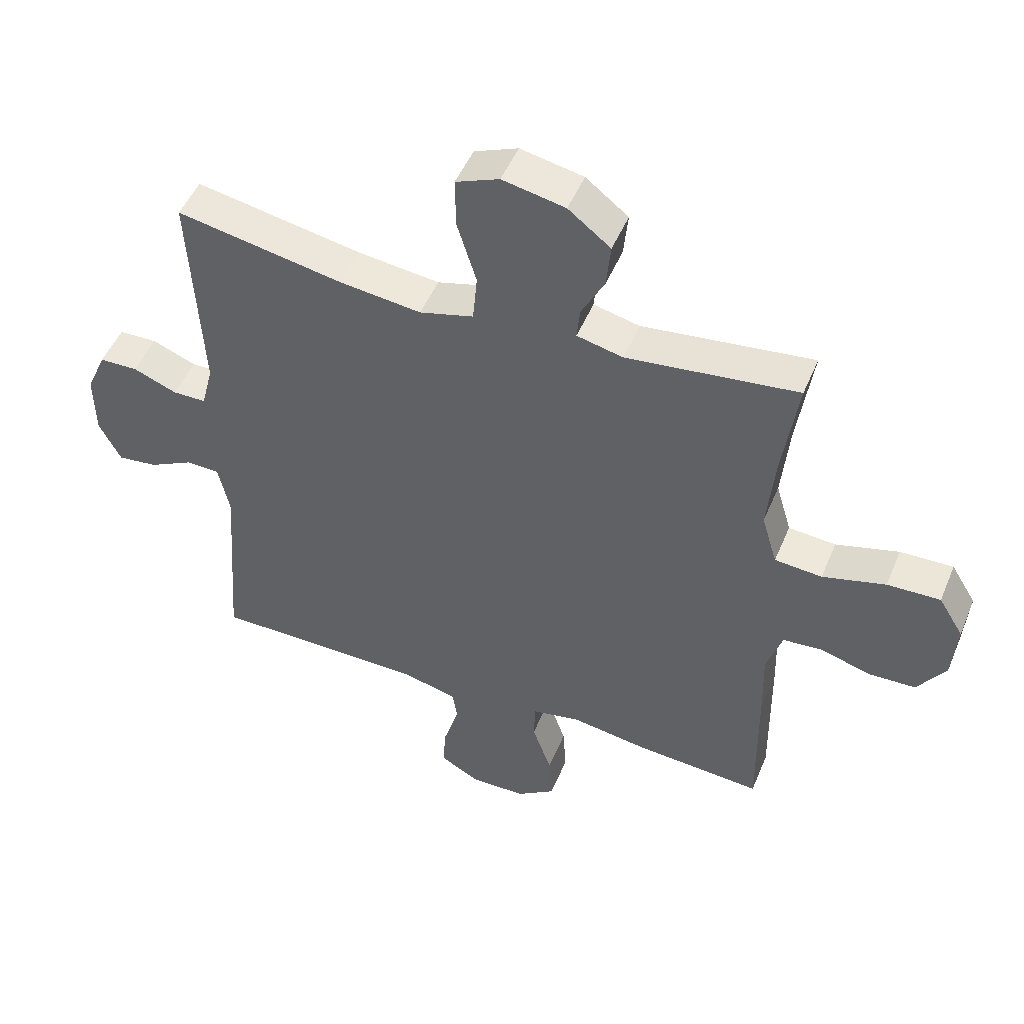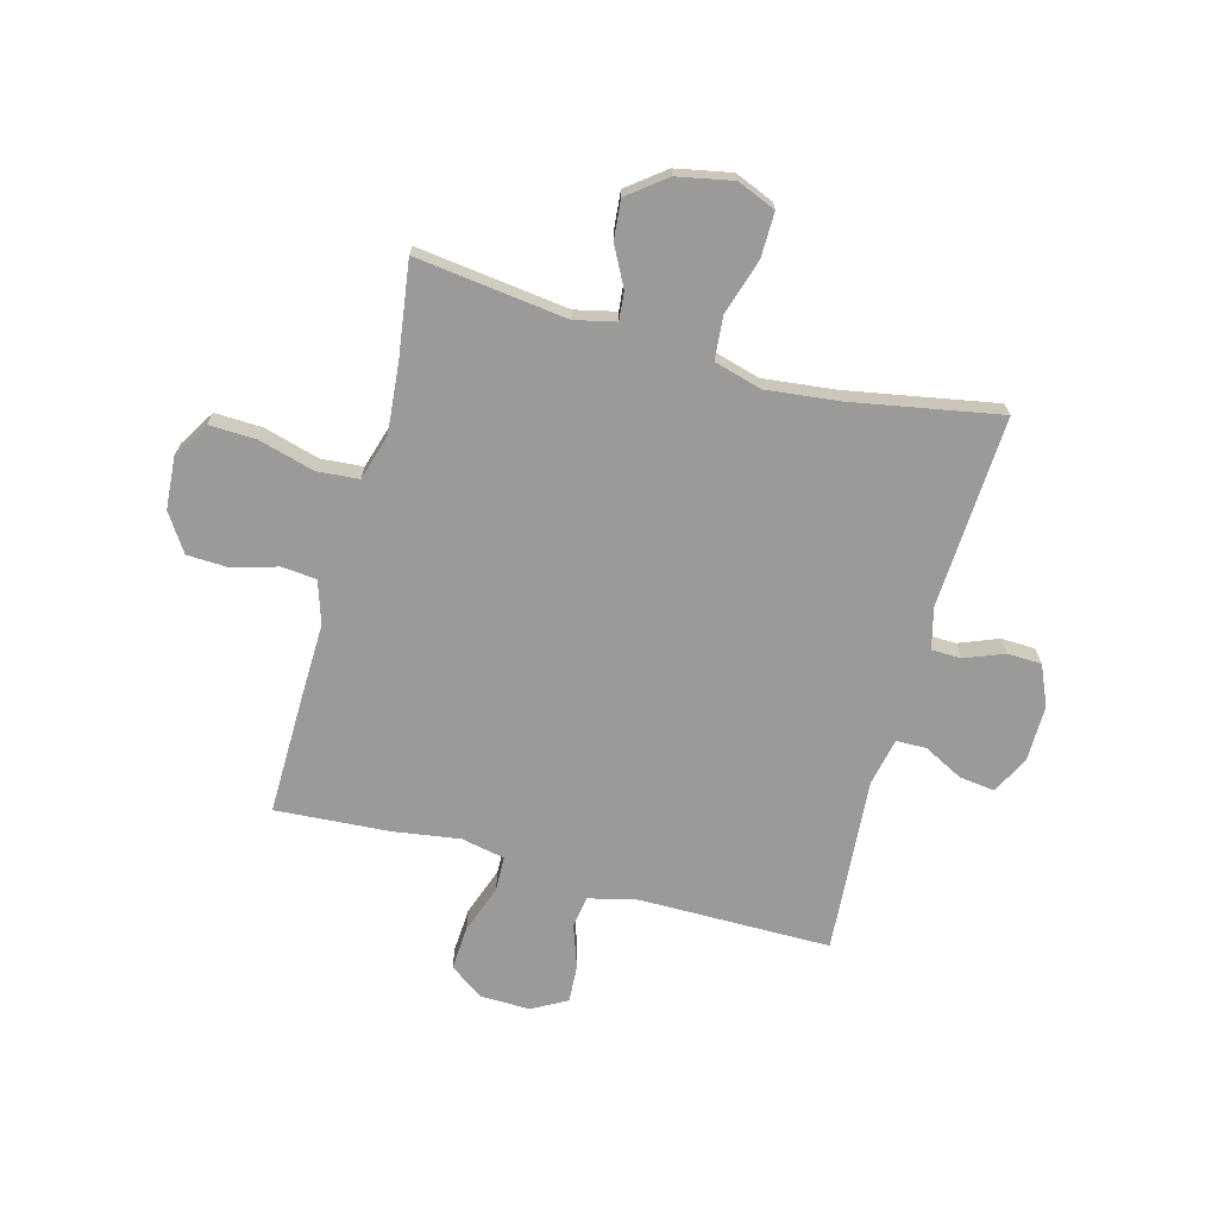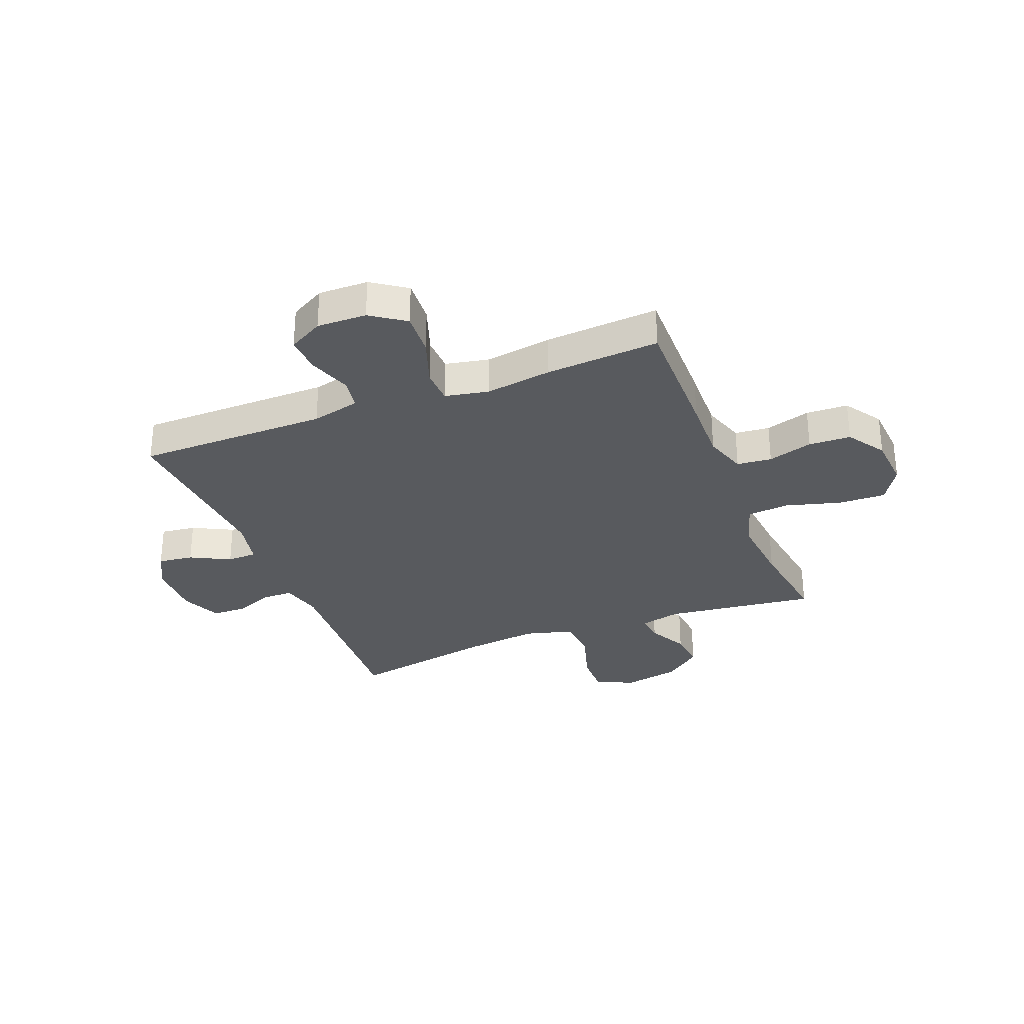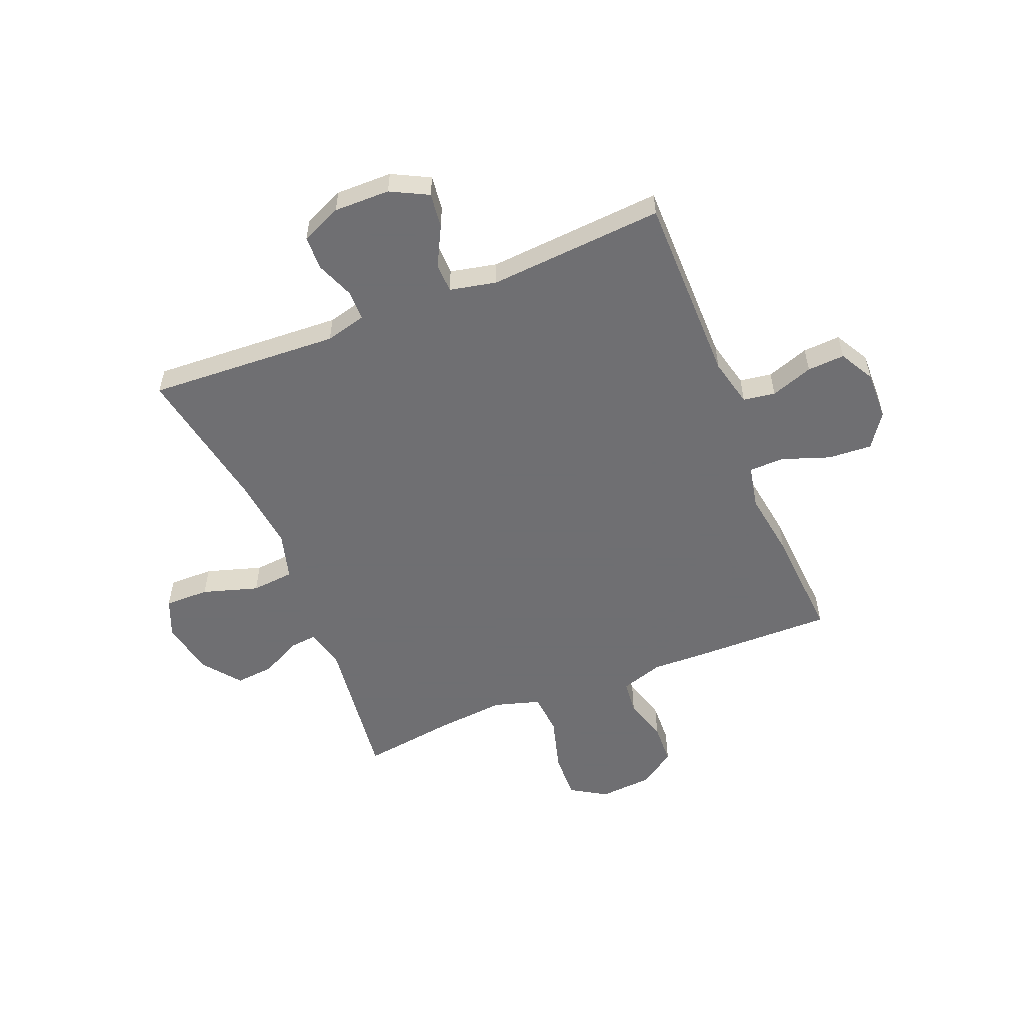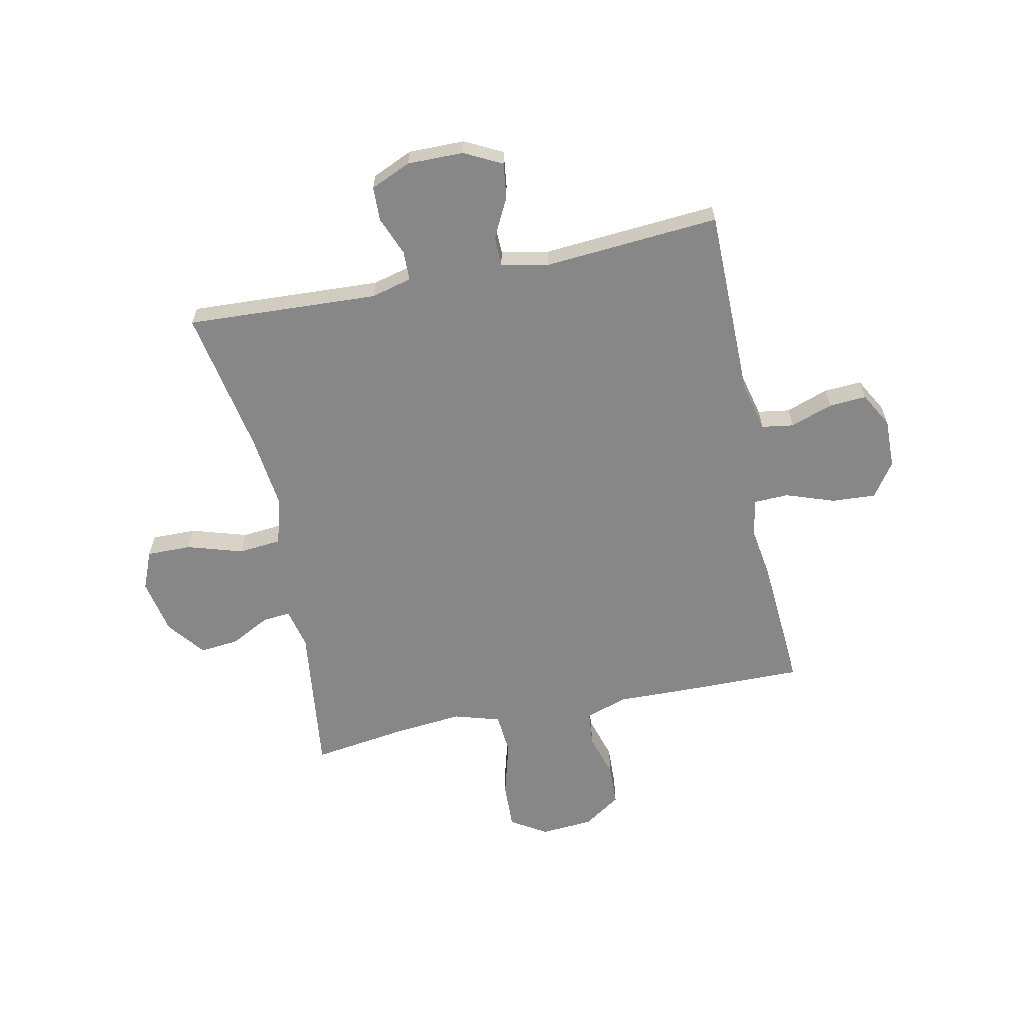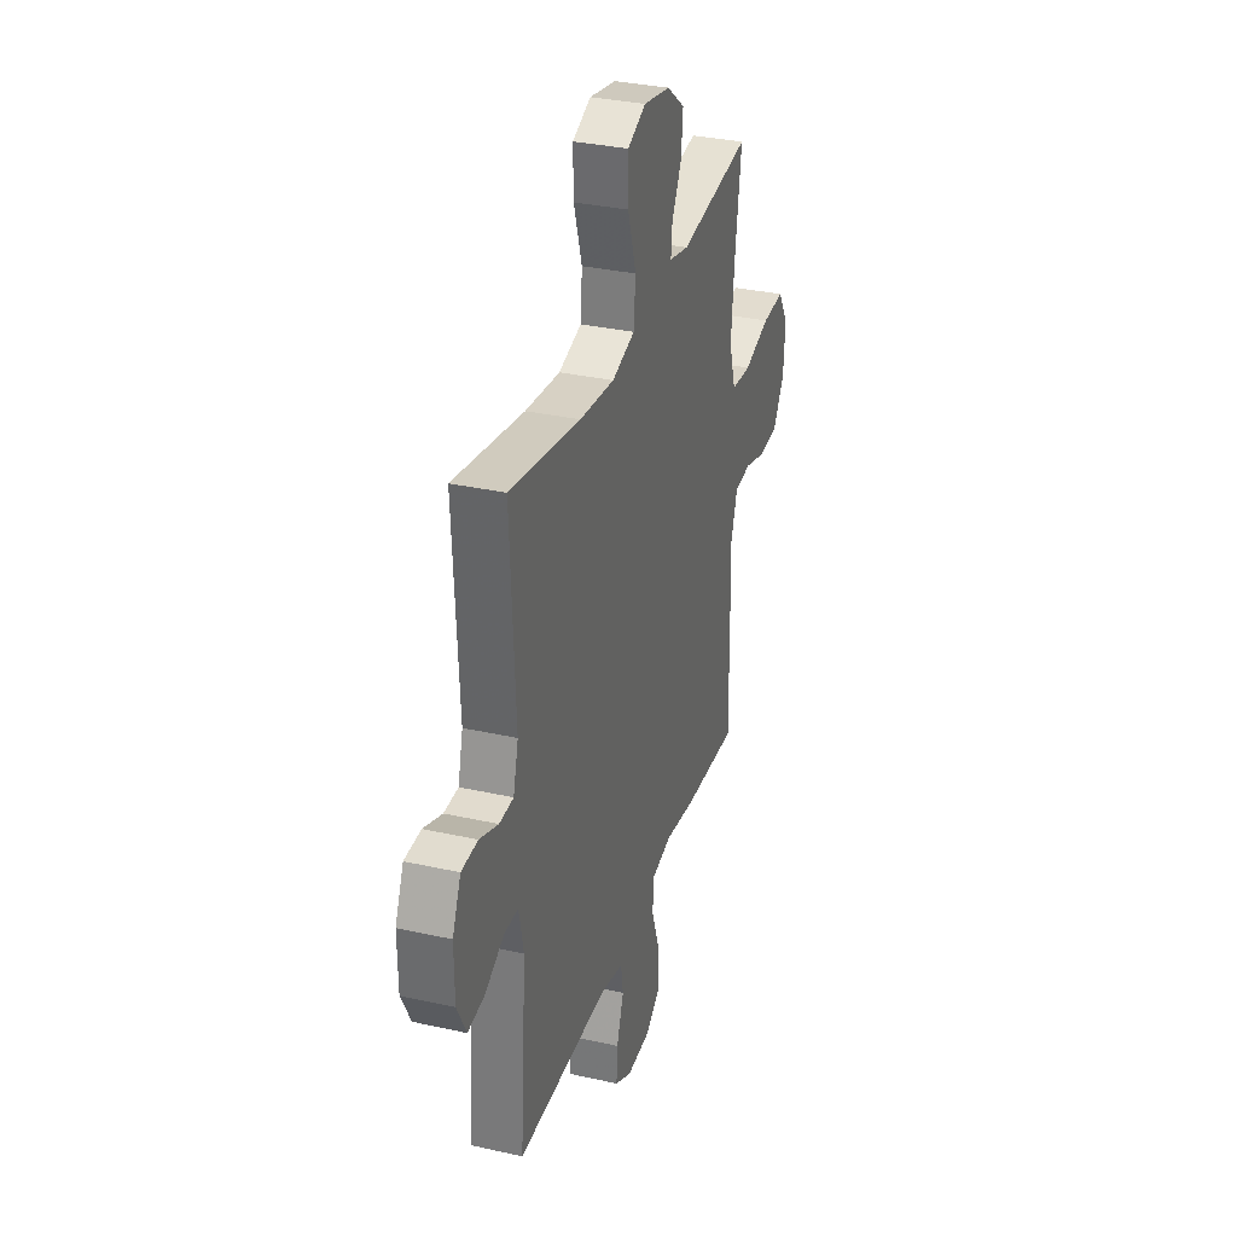
<metadata>
{"format":"obj","ext":"obj","renderer":"f3d","projection":"perspective","resolution":1024,"background":"white","views":[{"elev":49.5,"azim":-157.8,"up":"+Z"},{"elev":-69.5,"azim":-15.2,"up":"+Y"},{"elev":-30.7,"azim":-158.5,"up":"+Y"},{"elev":-54.7,"azim":112.0,"up":"+Y"},{"elev":-62.6,"azim":101.8,"up":"+Y"},{"elev":32.9,"azim":107.2,"up":"+Z"}]}
</metadata>
<code>
v -0.5 0.07 0.5
v -0.226 0.07 0.466
v -0.152 0.07 0.483
v -0.157 0.07 0.534
v -0.194 0.07 0.605
v -0.201 0.07 0.676
v -0.133 0.07 0.729
v -0.032 0.07 0.749
v 0.038 0.07 0.72
v 0.037 0.07 0.639
v 0.006 0.07 0.538
v 0.013 0.07 0.46
v 0.1 0.07 0.436
v 0.232 0.07 0.451
v 0.5 0.07 0.5
v 0.482 0.07 0.152
v 0.501 0.07 0.078
v 0.555 0.07 0.077
v 0.626 0.07 0.105
v 0.688 0.07 0.103
v 0.72 0.07 0.03
v 0.719 0.07 -0.072
v 0.684 0.07 -0.14
v 0.62 0.07 -0.132
v 0.548 0.07 -0.095
v 0.494 0.07 -0.096
v 0.476 0.07 -0.181
v 0.5 0.07 -0.5
v 0.153 0.07 -0.501
v 0.065 0.07 -0.522
v 0.056 0.07 -0.58
v 0.083 0.07 -0.657
v 0.087 0.07 -0.725
v 0.024 0.07 -0.76
v -0.066 0.07 -0.758
v -0.128 0.07 -0.715
v -0.123 0.07 -0.635
v -0.092 0.07 -0.547
v -0.094 0.07 -0.484
v -0.173 0.07 -0.468
v -0.294 0.07 -0.486
v -0.5 0.07 -0.5
v -0.497 0.07 -0.262
v -0.494 0.07 -0.146
v -0.519 0.07 -0.069
v -0.582 0.07 -0.063
v -0.663 0.07 -0.087
v -0.739 0.07 -0.084
v -0.784 0.07 -0.016
v -0.791 0.07 0.079
v -0.751 0.07 0.144
v -0.666 0.07 0.141
v -0.565 0.07 0.113
v -0.489 0.07 0.119
v -0.464 0.07 0.203
v -0.476 0.07 0.331
v -0.5 0 0.5
v -0.226 0 0.466
v -0.152 0 0.483
v -0.157 0 0.534
v -0.194 0 0.605
v -0.201 0 0.676
v -0.133 0 0.729
v -0.032 0 0.749
v 0.038 0 0.72
v 0.037 0 0.639
v 0.006 0 0.538
v 0.013 0 0.46
v 0.1 0 0.436
v 0.232 0 0.451
v 0.5 0 0.5
v 0.482 0 0.152
v 0.501 0 0.078
v 0.555 0 0.077
v 0.626 0 0.105
v 0.688 0 0.103
v 0.72 0 0.03
v 0.719 0 -0.072
v 0.684 0 -0.14
v 0.62 0 -0.132
v 0.548 0 -0.095
v 0.494 0 -0.096
v 0.476 0 -0.181
v 0.5 0 -0.5
v 0.153 0 -0.501
v 0.065 0 -0.522
v 0.056 0 -0.58
v 0.083 0 -0.657
v 0.087 0 -0.725
v 0.024 0 -0.76
v -0.066 0 -0.758
v -0.128 0 -0.715
v -0.123 0 -0.635
v -0.092 0 -0.547
v -0.094 0 -0.484
v -0.173 0 -0.468
v -0.294 0 -0.486
v -0.5 0 -0.5
v -0.497 0 -0.262
v -0.494 0 -0.146
v -0.519 0 -0.069
v -0.582 0 -0.063
v -0.663 0 -0.087
v -0.739 0 -0.084
v -0.784 0 -0.016
v -0.791 0 0.079
v -0.751 0 0.144
v -0.666 0 0.141
v -0.565 0 0.113
v -0.489 0 0.119
v -0.464 0 0.203
v -0.476 0 0.331
f 50 51 52 53
f 50 53 54
f 49 50 54
f 46 47 48 49
f 45 46 49 54
f 44 45 54 55
f 40 41 42 43
f 39 40 43 44
f 35 36 37 38
f 35 38 39
f 34 35 39
f 31 32 33 34
f 30 31 34 39
f 29 30 39 44
f 27 28 29 44
f 22 23 24 25
f 22 25 26
f 21 22 26
f 18 19 20 21
f 17 18 21 26
f 16 17 26 27
f 14 15 16
f 13 14 16 27
f 8 9 10 11
f 8 11 12
f 7 8 12
f 4 5 6 7
f 3 4 7 12
f 2 3 12 13
f 56 1 2
f 55 56 2 13
f 13 27 44 55
f 109 108 107 106
f 110 109 106
f 110 106 105
f 105 104 103 102
f 110 105 102 101
f 111 110 101 100
f 99 98 97 96
f 100 99 96 95
f 94 93 92 91
f 95 94 91
f 95 91 90
f 90 89 88 87
f 95 90 87 86
f 100 95 86 85
f 100 85 84 83
f 81 80 79 78
f 82 81 78
f 82 78 77
f 77 76 75 74
f 82 77 74 73
f 83 82 73 72
f 72 71 70
f 83 72 70 69
f 67 66 65 64
f 68 67 64
f 68 64 63
f 63 62 61 60
f 68 63 60 59
f 69 68 59 58
f 58 57 112
f 69 58 112 111
f 111 100 83 69
f 1 57 58 2
f 2 58 59 3
f 3 59 60 4
f 4 60 61 5
f 5 61 62 6
f 6 62 63 7
f 7 63 64 8
f 8 64 65 9
f 9 65 66 10
f 10 66 67 11
f 11 67 68 12
f 12 68 69 13
f 13 69 70 14
f 14 70 71 15
f 15 71 72 16
f 16 72 73 17
f 17 73 74 18
f 18 74 75 19
f 19 75 76 20
f 20 76 77 21
f 21 77 78 22
f 22 78 79 23
f 23 79 80 24
f 24 80 81 25
f 25 81 82 26
f 26 82 83 27
f 27 83 84 28
f 28 84 85 29
f 29 85 86 30
f 30 86 87 31
f 31 87 88 32
f 32 88 89 33
f 33 89 90 34
f 34 90 91 35
f 35 91 92 36
f 36 92 93 37
f 37 93 94 38
f 38 94 95 39
f 39 95 96 40
f 40 96 97 41
f 41 97 98 42
f 42 98 99 43
f 43 99 100 44
f 44 100 101 45
f 45 101 102 46
f 46 102 103 47
f 47 103 104 48
f 48 104 105 49
f 49 105 106 50
f 50 106 107 51
f 51 107 108 52
f 52 108 109 53
f 53 109 110 54
f 54 110 111 55
f 55 111 112 56
f 56 112 57 1

</code>
